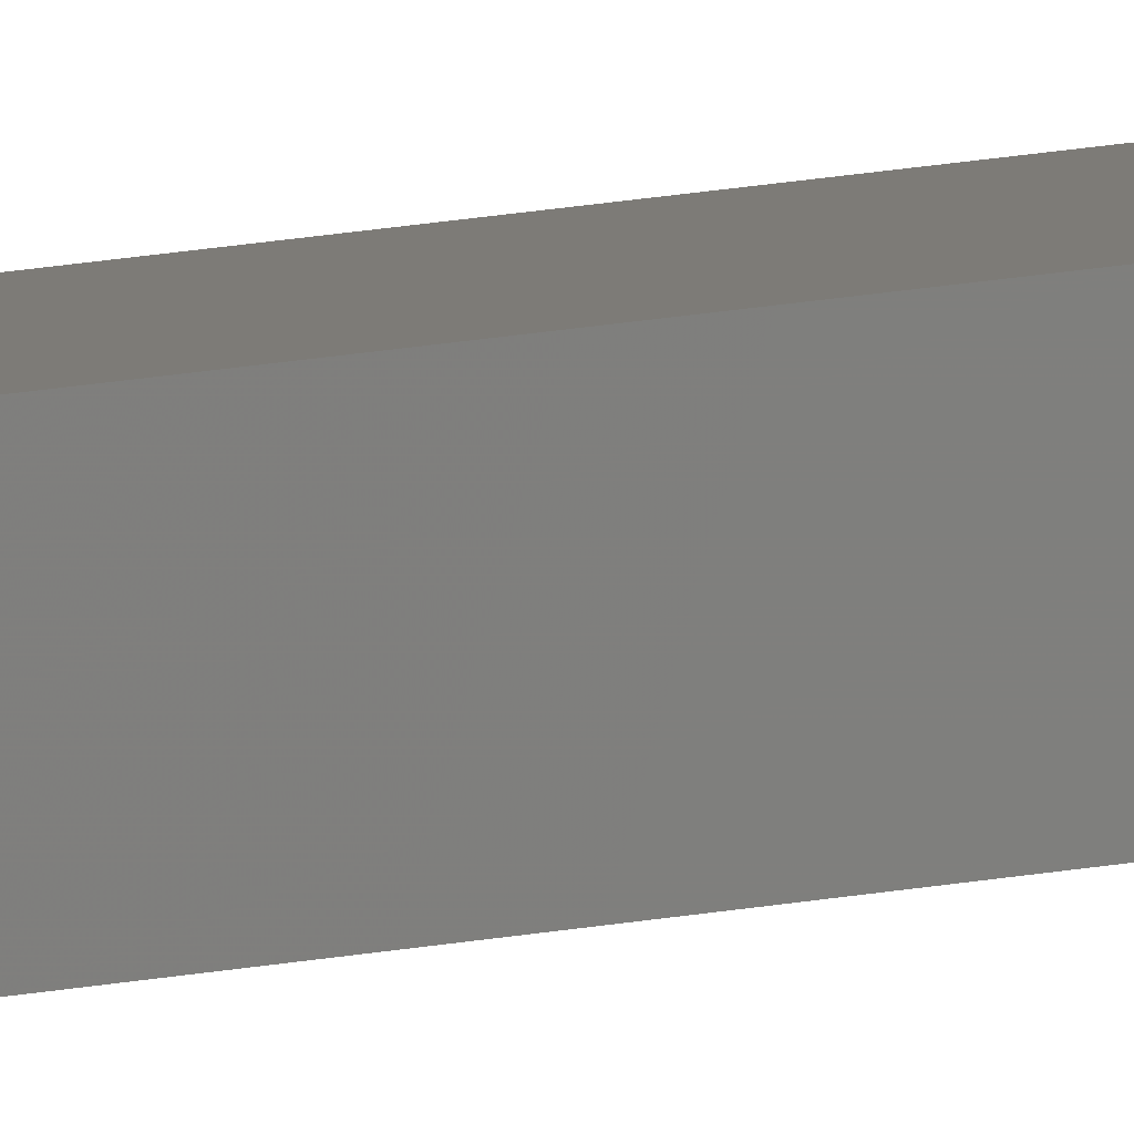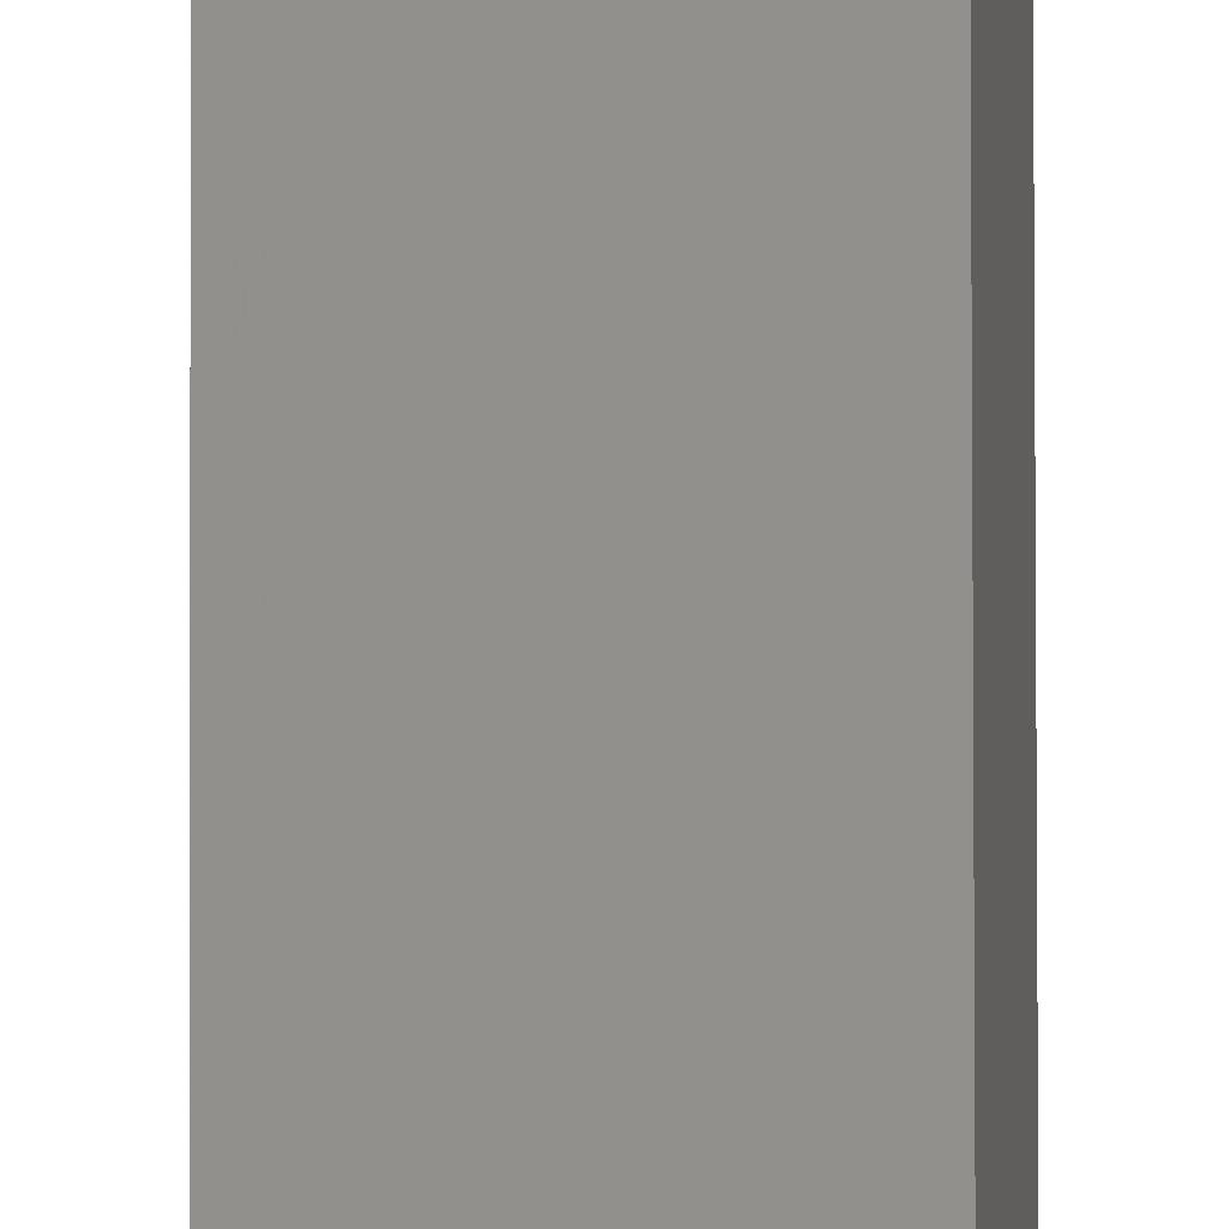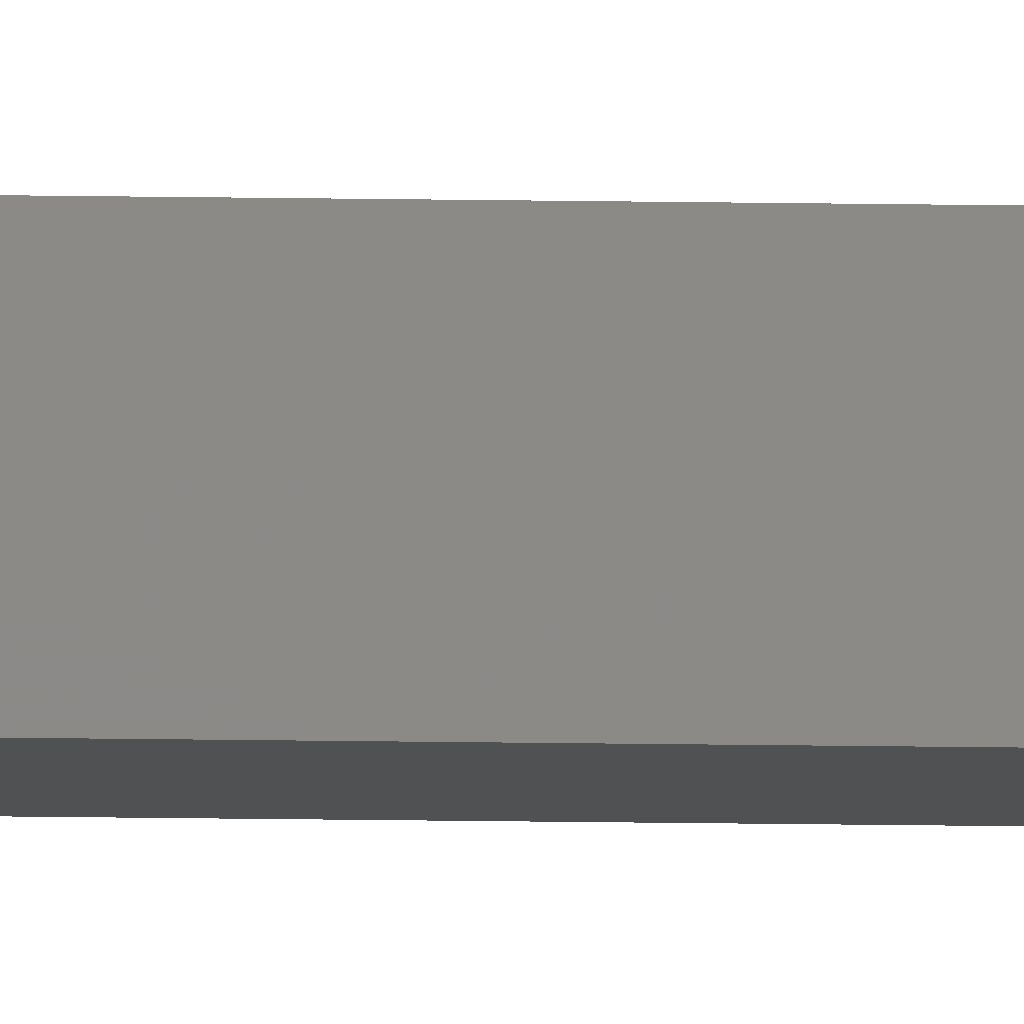
<metadata>
{"format":"stl","ext":"stl","renderer":"f3d","projection":"perspective","resolution":1024,"background":"white","views":[{"elev":14.3,"azim":64.7,"up":"+Y"},{"elev":62.5,"azim":-0.1,"up":"+Y"},{"elev":-13.0,"azim":-92.5,"up":"+Y"}]}
</metadata>
<code>
# stl→obj: 16 verts, 28 faces
v -9.807 3.828 9.722
v -9.787 3.83 9.722
v -9.787 3.83 6.151
v -9.807 3.828 6.151
v -9.827 3.826 9.722
v -9.827 3.826 6.151
v -9.847 3.824 6.151
v -9.847 3.824 9.722
v -9.842 3.774 6.151
v -9.842 3.774 9.722
v -9.782 3.781 6.151
v -9.802 3.778 9.722
v -9.802 3.778 6.151
v -9.822 3.776 6.151
v -9.782 3.781 9.722
v -9.822 3.776 9.722
f 1 2 3
f 1 3 4
f 5 4 6
f 5 6 7
f 5 1 4
f 8 5 7
f 8 9 10
f 7 9 8
f 11 12 13
f 13 12 14
f 15 12 11
f 14 16 9
f 12 16 14
f 16 10 9
f 15 11 2
f 11 3 2
f 7 14 9
f 6 14 7
f 4 13 14
f 4 14 6
f 3 11 13
f 3 13 4
f 16 8 10
f 12 5 16
f 16 5 8
f 15 1 12
f 12 1 5
f 15 2 1

</code>
